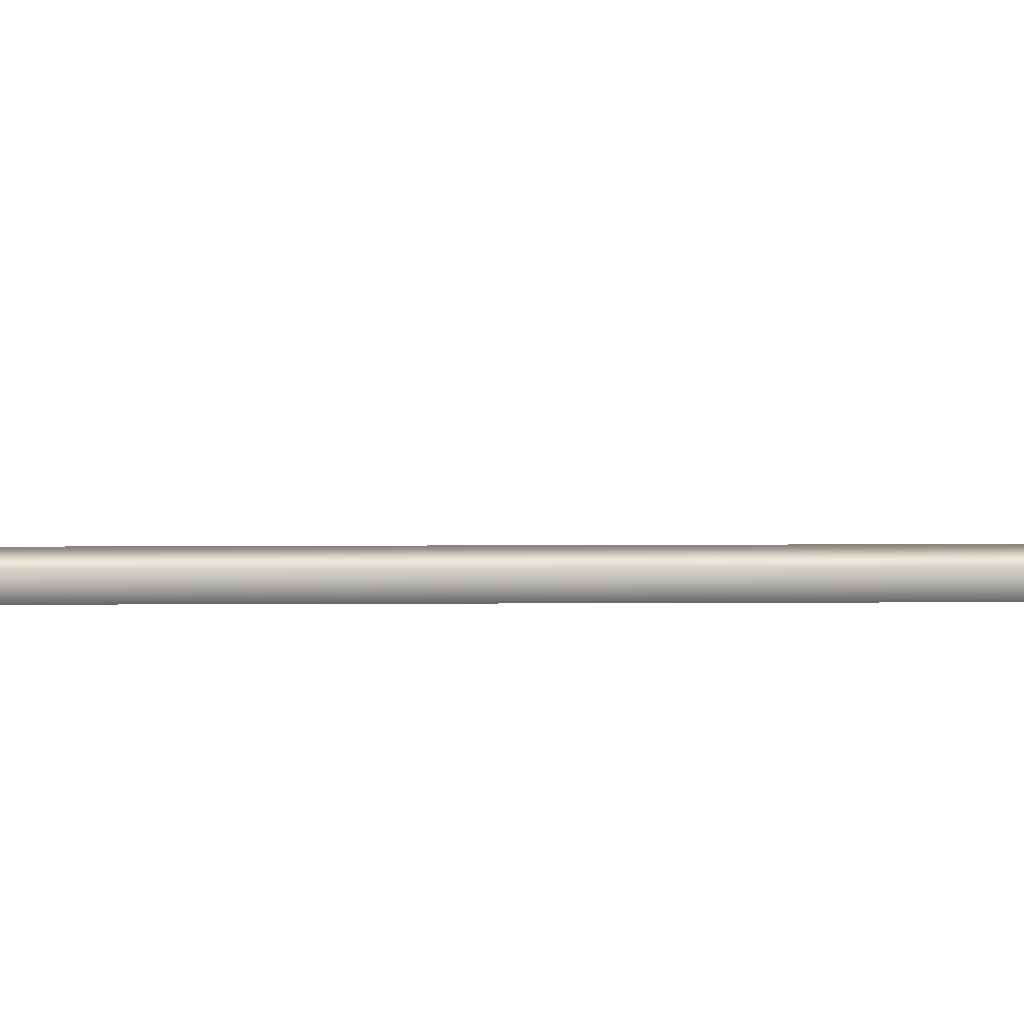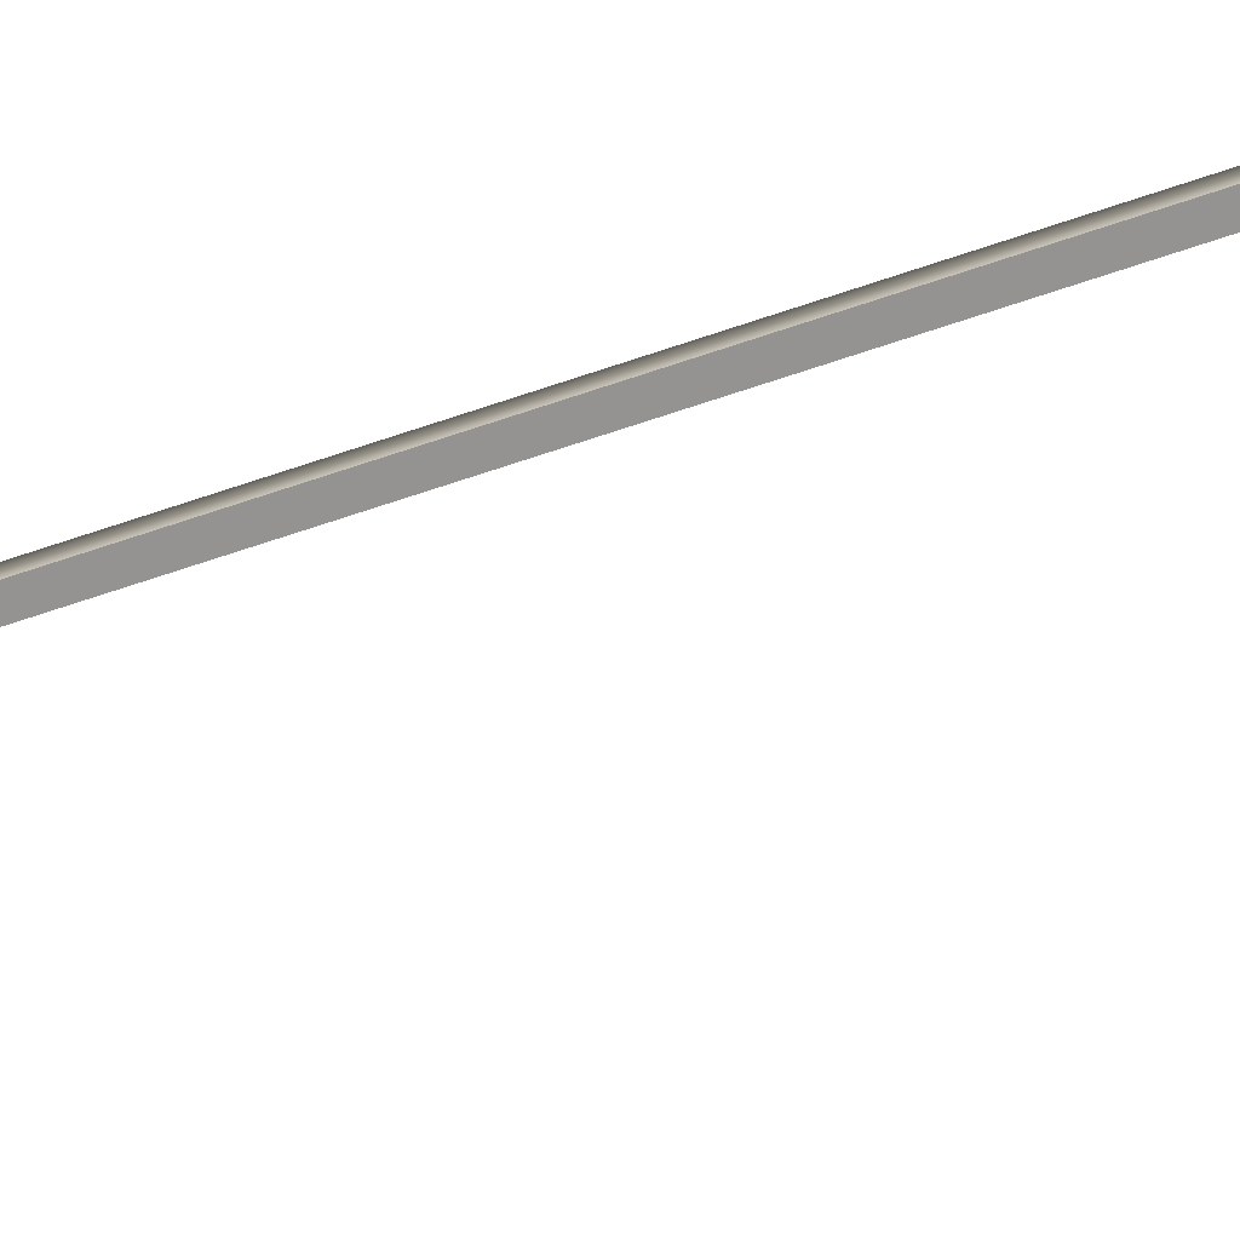
<metadata>
{"format":"obj","ext":"obj","renderer":"f3d","projection":"perspective","resolution":1024,"background":"white","views":[{"elev":38.1,"azim":-83.0,"up":"+Y"},{"elev":-66.5,"azim":-64.8,"up":"+Y"}]}
</metadata>
<code>
o mesh16/mesh16-geometry#mesh16-geometry
v -0.1062 -0.4624 0.7035
v 0.00371 -0.4794 0.6959
v -0.1085 -0.4794 0.6959
v 0.00371 -0.4624 0.7035
v 0.00371 -0.4869 0.7128
v -0.162 -0.4062 0.6274
v 0.00371 -0.4699 0.7204
v -0.1188 -0.4869 0.7128
v -0.1627 -0.4249 0.6221
v -0.1165 -0.4699 0.7204
v -0.1898 -0.4088 0.3836
v -0.1799 -0.4061 0.6341
v -0.1805 -0.4248 0.6287
v -0.1898 -0.4274 0.3838
v -0.3018 -0.438 -0.6015
v -0.2082 -0.4088 0.3857
v -0.2081 -0.4274 0.3859
v -0.3018 -0.4193 -0.6017
v -0.261 -0.4137 -0.07874
v -0.3202 -0.4379 -0.5994
v -0.3202 -0.4193 -0.5996
f 1 2 3
f 2 1 4
f 3 2 1
f 4 1 2
f 5 3 2
f 2 3 5
f 3 6 1
f 1 6 3
f 1 7 4
f 4 7 1
f 3 5 8
f 8 5 3
f 6 3 9
f 9 3 6
f 6 10 1
f 1 10 6
f 7 1 10
f 10 1 7
f 7 8 5
f 5 8 7
f 8 9 3
f 3 9 8
f 9 11 6
f 6 11 9
f 10 6 12
f 12 6 10
f 8 7 10
f 10 7 8
f 9 8 13
f 13 8 9
f 11 9 14
f 14 9 11
f 11 12 6
f 6 12 11
f 12 8 10
f 10 8 12
f 8 12 13
f 13 12 8
f 13 14 9
f 9 14 13
f 11 14 15
f 15 14 11
f 11 16 12
f 12 16 11
f 16 13 12
f 12 13 16
f 17 14 13
f 13 14 17
f 17 15 14
f 14 15 17
f 11 15 18
f 18 15 11
f 11 19 16
f 16 19 11
f 13 16 17
f 17 16 13
f 15 17 20
f 20 17 15
f 18 19 11
f 11 19 18
f 20 16 19
f 19 16 20
f 17 16 20
f 20 16 17
f 19 18 21
f 21 18 19
f 20 19 21
f 21 19 20

</code>
